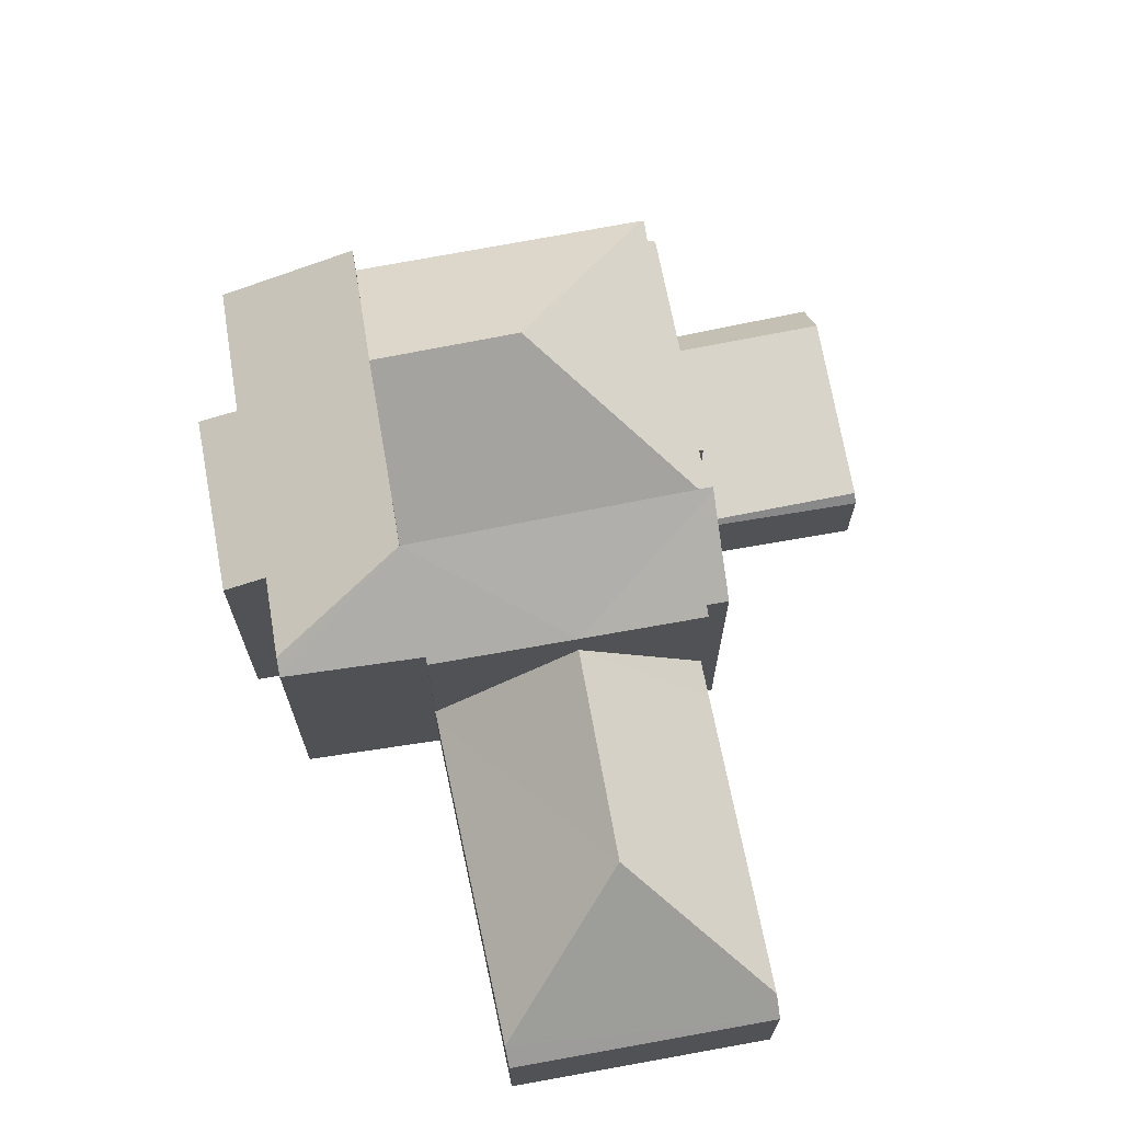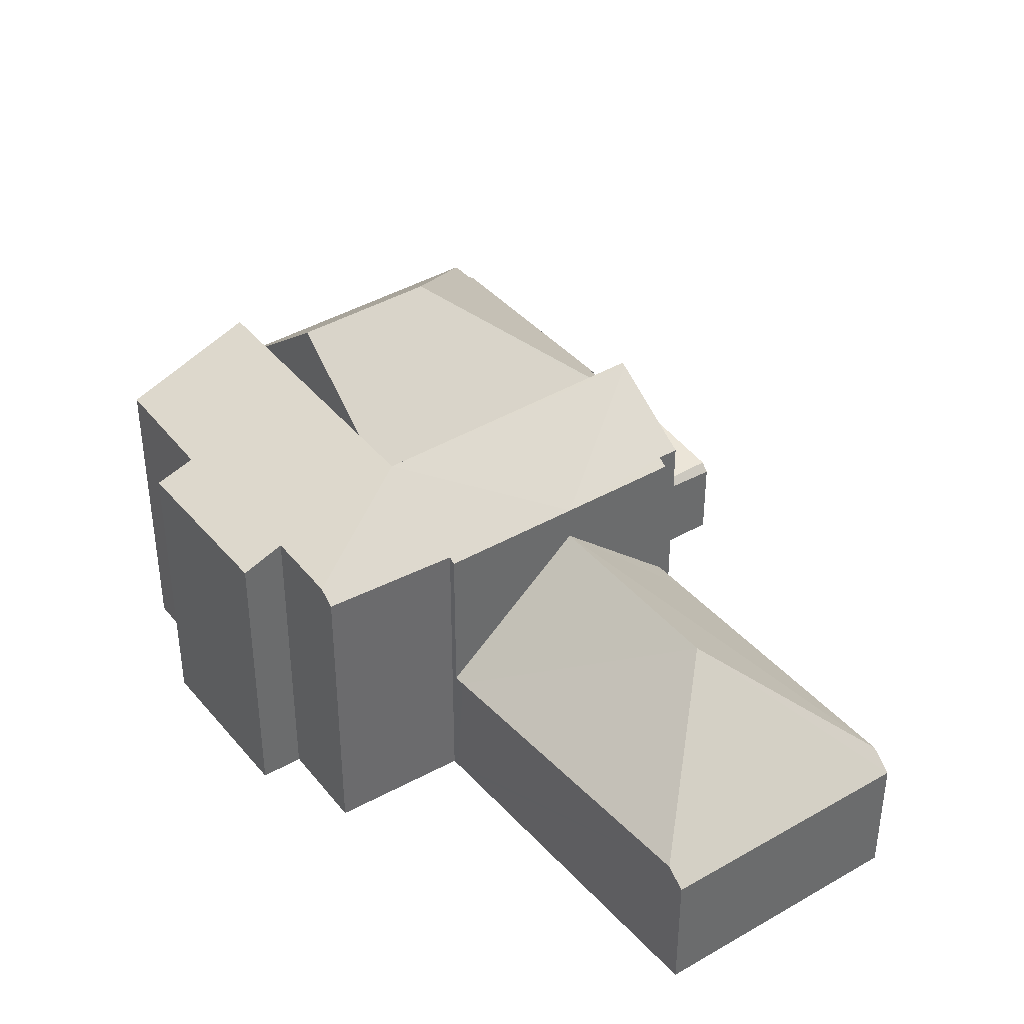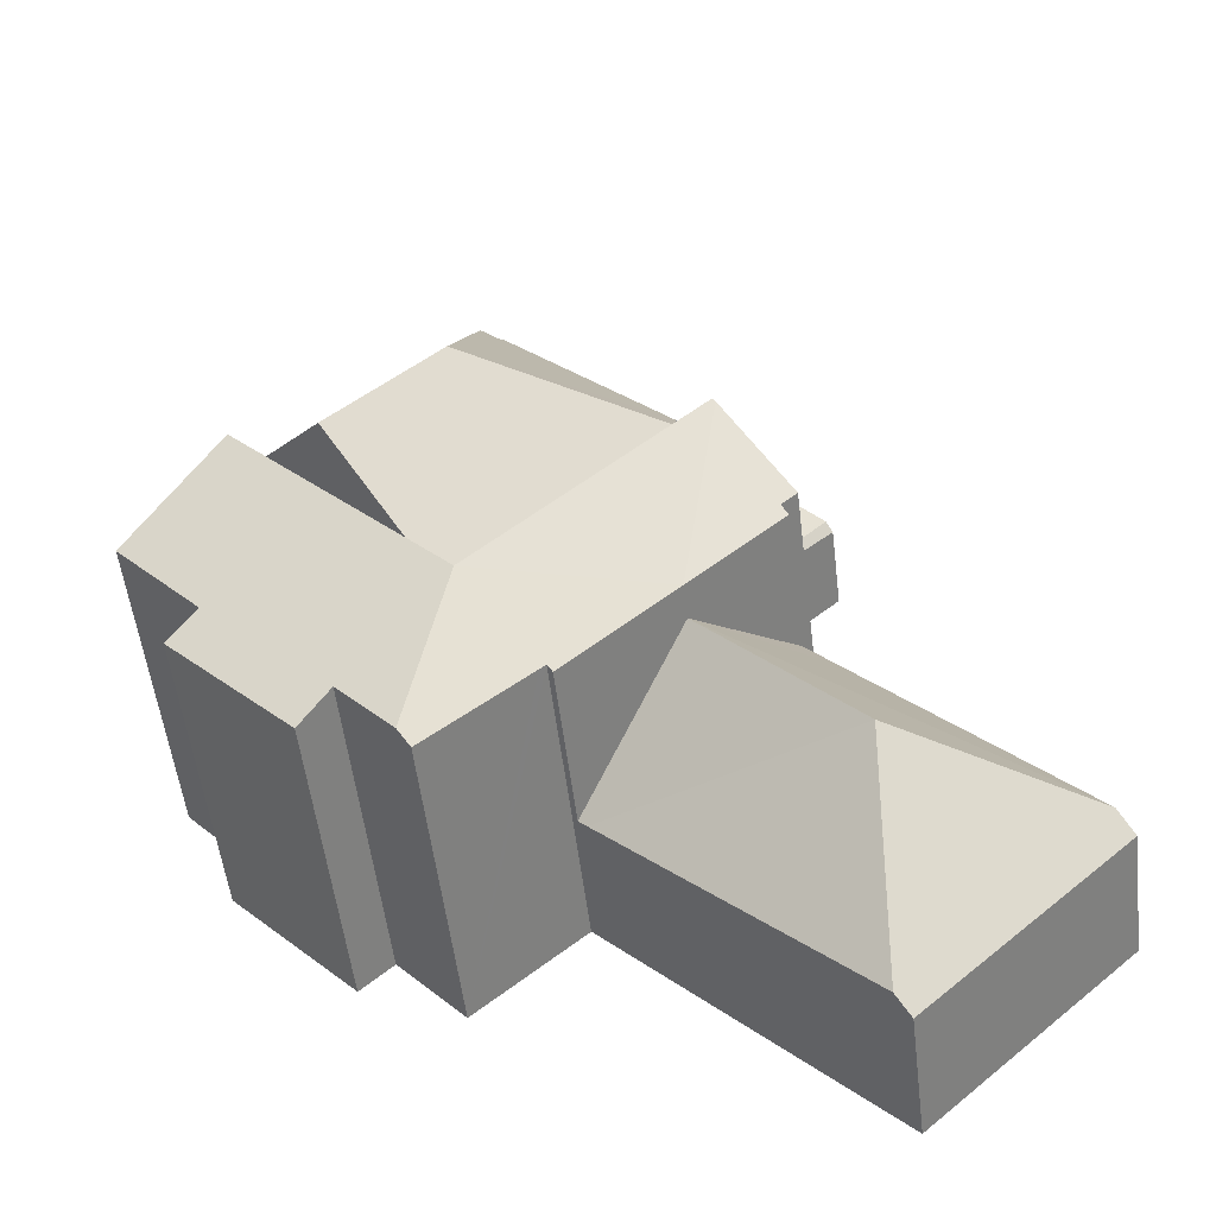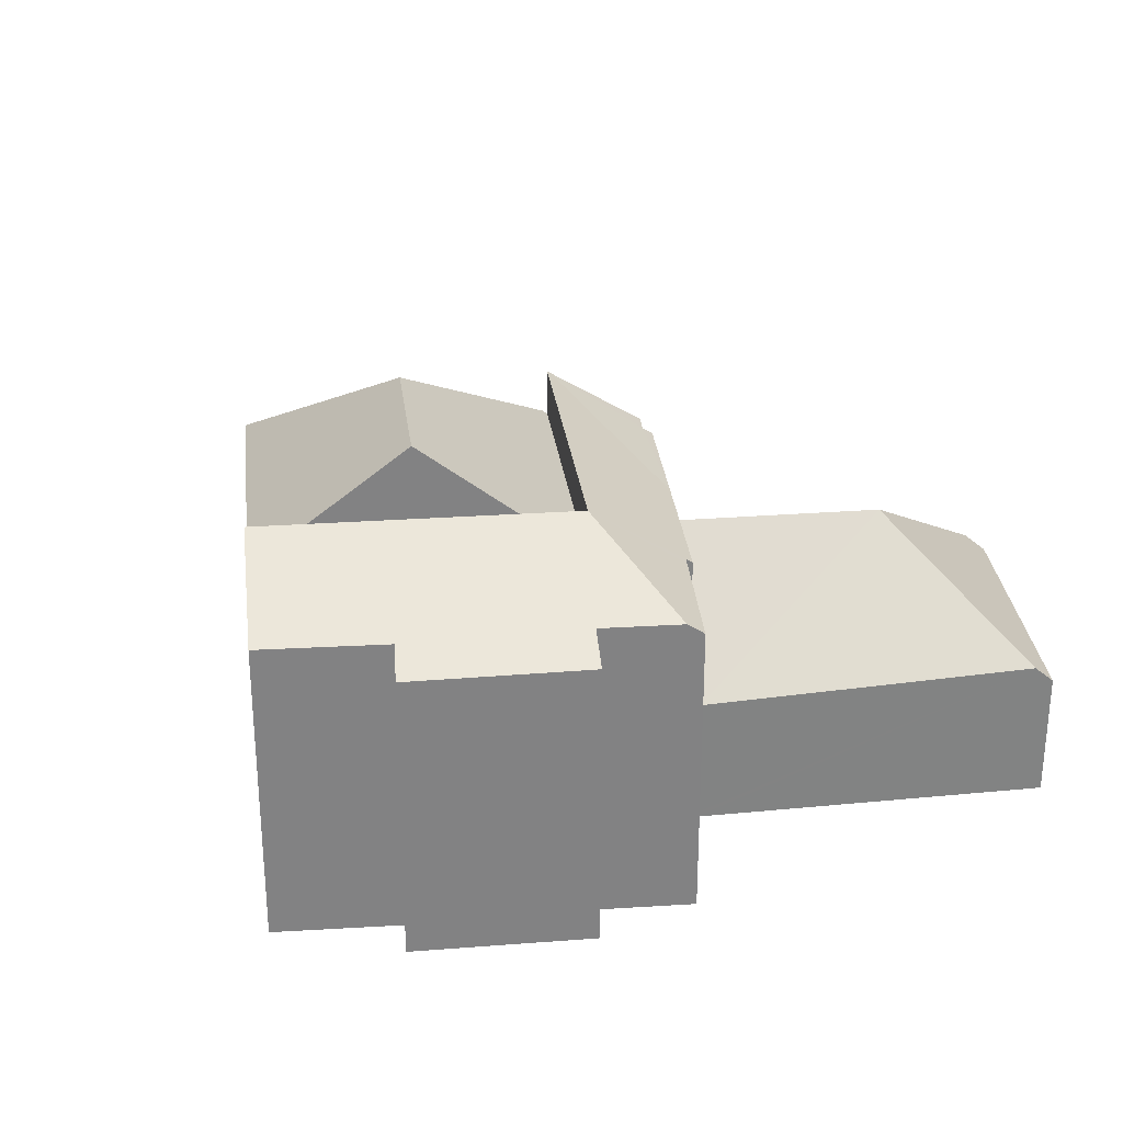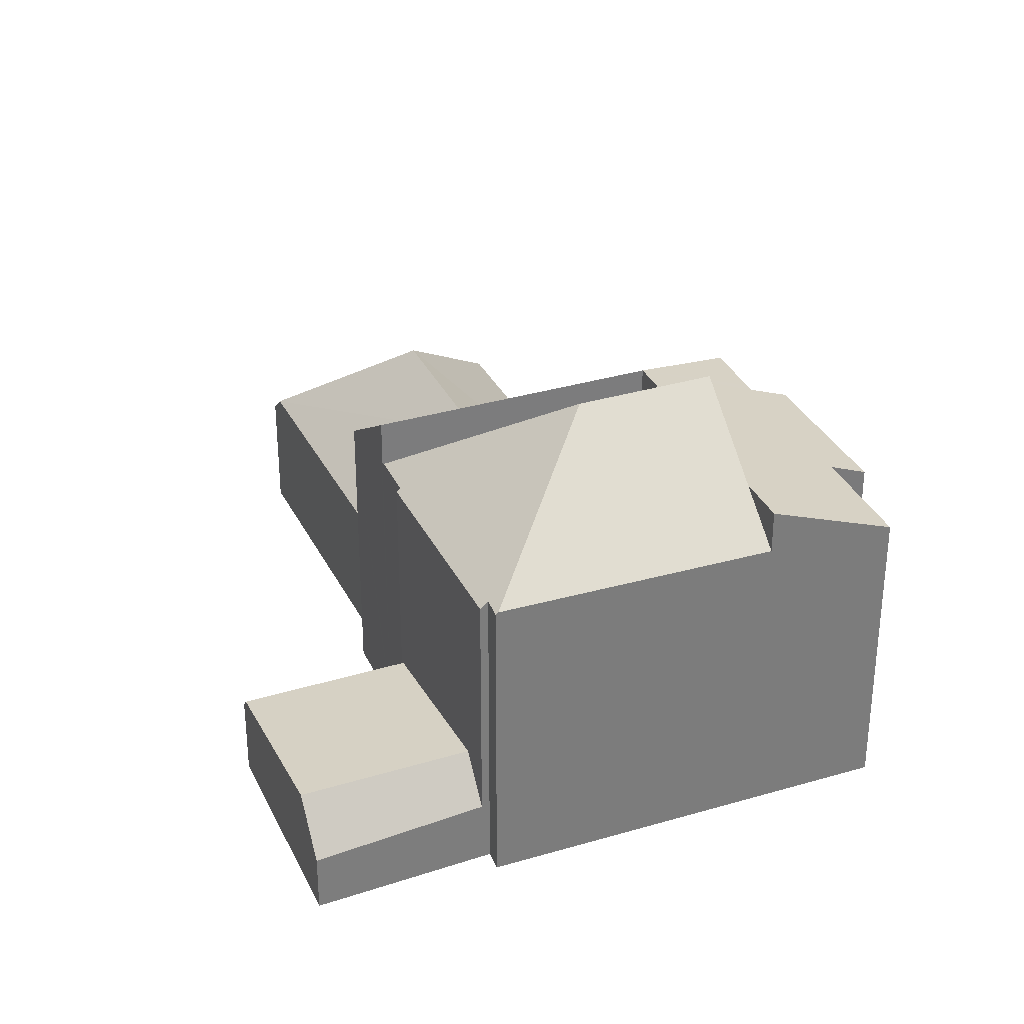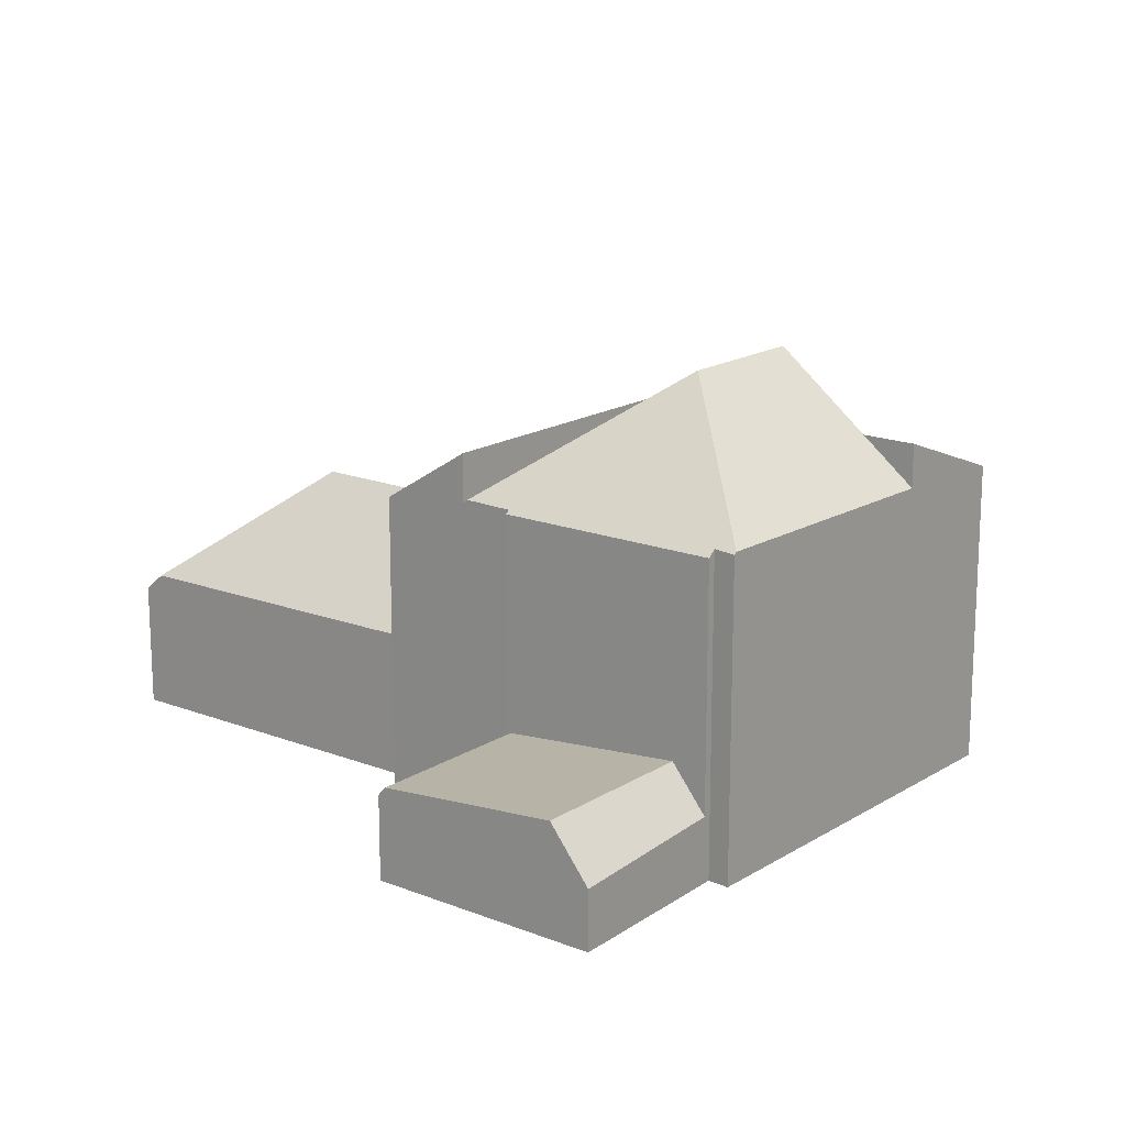
<metadata>
{"format":"obj","ext":"obj","renderer":"f3d","projection":"perspective","resolution":1024,"background":"white","views":[{"elev":70.4,"azim":-147.2,"up":"+Y"},{"elev":39.7,"azim":-172.4,"up":"+Y"},{"elev":-53.1,"azim":-173.2,"up":"+Z"},{"elev":29.5,"azim":126.8,"up":"+Y"},{"elev":32.2,"azim":21.1,"up":"+Y"},{"elev":16.6,"azim":-7.6,"up":"+Y"}]}
</metadata>
<code>
v  16.89 8.579 8.027
v  12.72 7.597 13.86
v  17.82 7.525 9.037
v  15.31 10.37 6.308
v  12.81 10.37 8.736
v  13.74 8.579 4.589
v  12.72 7.415 3.473
v  7.489 7.415 8.553
v  7.57 7.508 8.641
v  11.58 7.415 13.01
v  12.19 7.415 13.64
v  12.33 7.571 13.5
v  12.68 7.547 13.9
v  8.411 7.415 9.693
v  8.415 7.492 9.553
v  8.342 7.415 9.621
v  12.68 -8.513e-16 13.9
v  17.82 -5.534e-16 9.037
v  12.72 -8.486e-16 13.86
v  12.33 -8.264e-16 13.5
v  12.19 -8.353e-16 13.64
v  16.89 -4.915e-16 8.027
v  12.72 -2.127e-16 3.473
v  13.74 -2.81e-16 4.589
v  15.31 -3.863e-16 6.308
v  7.489 -5.237e-16 8.553
v  8.415 -5.85e-16 9.553
v  8.342 -5.891e-16 9.621
v  7.57 -5.291e-16 8.641
v  8.411 -5.935e-16 9.693
v  11.58 -7.965e-16 13.01
v  8.356 6.178 4.239
v  5.49 3.562 5.664
v  6.126 3.575 6.32
v  0.366 3.521 0.378
v  4.856 6.178 0.501
v  10.75 3.166 1.629
v  10.94 3.158 1.826
v  5.039 3.465 -4.073
v  0 3.078 1.885e-16
v  4.714 3.078 -4.397
v  0 0 0
v  0.366 -2.315e-17 0.378
v  5.49 -3.468e-16 5.664
v  6.126 -3.87e-16 6.32
v  8.356 -2.596e-16 4.239
v  10.94 -1.118e-16 1.826
v  4.714 2.692e-16 -4.397
v  10.75 -9.975e-17 1.629
v  5.039 2.494e-16 -4.073
v  12.72 8.579 3.473
v  14.98 7.443 1.272
v  13.85 7.438 0.015
v  15.15 7.443 1.462
v  18.87 7.049 3.896
v  15.91 7.069 0.75
v  15.31 8.579 6.308
v  18.14 7.395 4.523
v  20.18 7.409 6.802
v  17.82 8.579 9.037
v  8.356 7.013 4.239
v  11.06 7.117 1.939
v  10.94 7.013 1.826
v  11.2 7.12 1.816
v  13.58 7.178 -0.283
v  6.292 7.159 6.491
v  7.433 8.527 8.493
v  6.126 7.013 6.32
v  5.91 7.159 6.849
v  7.489 8.579 8.553
v  20.18 -4.165e-16 6.802
v  18.14 -2.77e-16 4.523
v  18.87 -2.386e-16 3.896
v  6.292 -3.975e-16 6.491
v  7.433 -5.2e-16 8.493
v  5.91 -4.194e-16 6.849
v  15.91 -4.592e-17 0.75
v  15.15 -8.952e-17 1.462
v  14.98 -7.789e-17 1.272
v  13.85 -9.185e-19 0.015
v  13.58 1.733e-17 -0.283
v  11.06 -1.187e-16 1.939
v  11.2 -1.112e-16 1.816
v  12.19 1.574 13.64
v  8.504 2.65 16
v  9.199 1.414 16.73
v  11.58 2.65 13.01
v  5.341 2.23 12.68
v  8.411 2.23 9.693
v  8.342 2.122 9.621
v  5.203 2.012 12.53
v  5.203 -7.673e-16 12.53
v  5.341 -7.762e-16 12.68
v  8.504 -9.797e-16 16
v  9.199 -1.024e-15 16.73
g defaultobject
f 1 2 3
f 2 1 4
f 2 4 5
f 6 5 4
f 5 6 7
f 5 7 8
f 5 8 9
f 10 11 12
f 5 13 2
f 13 5 12
f 12 5 10
f 10 5 14
f 14 5 15
f 15 5 9
f 16 14 15
f 13 3 2
f 3 13 17
f 3 17 18
f 18 17 19
f 11 20 12
f 20 11 21
f 1 6 4
f 6 1 3
f 6 3 18
f 6 18 7
f 7 18 22
f 7 22 23
f 23 22 24
f 24 22 25
f 23 8 7
f 8 23 26
f 27 16 15
f 16 27 28
f 8 15 9
f 15 8 27
f 27 8 26
f 27 26 29
f 28 14 16
f 14 28 10
f 10 28 11
f 11 28 21
f 21 28 30
f 21 30 31
f 20 13 12
f 13 20 17
f 23 29 26
f 29 23 27
f 27 23 31
f 31 23 21
f 21 23 20
f 20 23 17
f 17 23 19
f 19 23 22
f 19 22 18
f 22 23 24
f 22 24 25
f 27 30 28
f 30 27 31
f 32 33 34
f 33 32 35
f 35 32 36
f 37 32 38
f 32 37 36
f 36 37 39
f 40 39 41
f 39 40 36
f 36 40 35
f 42 35 40
f 35 42 33
f 33 42 43
f 33 43 44
f 33 44 34
f 34 44 45
f 34 38 32
f 38 34 45
f 38 45 46
f 38 46 47
f 48 40 41
f 40 48 42
f 47 37 38
f 37 47 39
f 39 47 49
f 39 49 50
f 39 50 41
f 41 50 48
f 44 46 45
f 46 44 43
f 46 43 47
f 47 43 49
f 49 43 50
f 50 43 42
f 50 42 48
f 51 52 53
f 52 51 54
f 54 55 56
f 55 54 51
f 55 51 6
f 55 6 57
f 55 57 58
f 58 57 59
f 59 57 1
f 59 1 60
f 61 62 63
f 62 61 51
f 62 51 64
f 64 51 65
f 65 51 53
f 61 66 67
f 66 61 68
f 67 66 69
f 67 51 61
f 51 67 70
f 26 51 70
f 51 26 23
f 18 59 60
f 59 18 71
f 72 55 58
f 55 72 73
f 23 6 51
f 6 23 57
f 57 23 1
f 1 23 60
f 60 23 22
f 60 22 18
f 22 23 24
f 22 24 25
f 68 74 66
f 74 68 45
f 67 26 70
f 26 67 69
f 26 69 75
f 75 69 76
f 71 58 59
f 58 71 72
f 55 77 56
f 77 55 73
f 78 52 54
f 52 78 53
f 53 78 65
f 65 78 79
f 65 79 80
f 65 80 81
f 82 63 62
f 63 82 47
f 56 78 54
f 78 56 77
f 81 64 65
f 64 81 62
f 62 81 82
f 82 81 83
f 47 61 63
f 61 47 68
f 68 47 45
f 45 47 46
f 74 69 66
f 69 74 76
f 73 72 77
f 46 74 45
f 74 46 75
f 75 46 26
f 26 46 23
f 23 46 82
f 82 46 47
f 23 82 83
f 23 83 81
f 23 81 24
f 24 81 25
f 25 81 22
f 22 81 18
f 18 81 80
f 18 80 79
f 18 79 78
f 18 78 71
f 71 78 72
f 72 78 77
f 75 76 74
f 84 85 86
f 85 84 87
f 87 88 85
f 88 87 89
f 90 88 89
f 88 90 91
f 92 88 91
f 88 92 85
f 85 92 93
f 85 93 94
f 85 94 86
f 86 94 95
f 86 21 84
f 21 86 95
f 21 87 84
f 87 21 31
f 87 31 89
f 89 31 30
f 89 30 90
f 90 30 28
f 28 91 90
f 91 28 92
f 94 21 95
f 21 94 93
f 21 93 31
f 31 93 30
f 30 93 92
f 30 92 28

</code>
